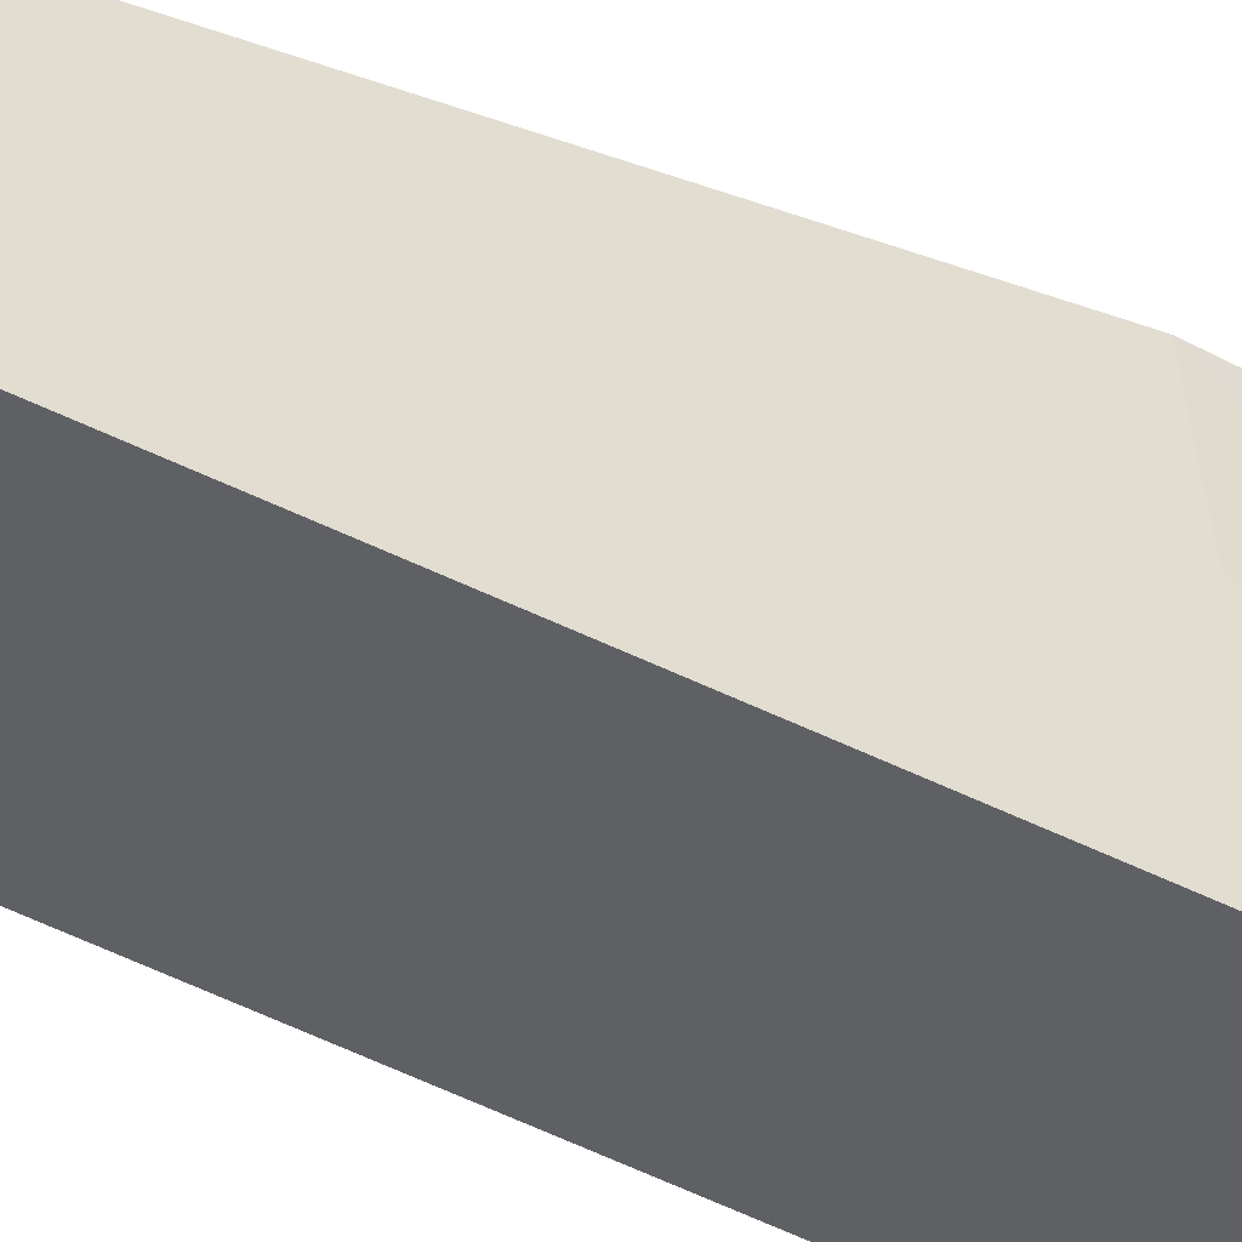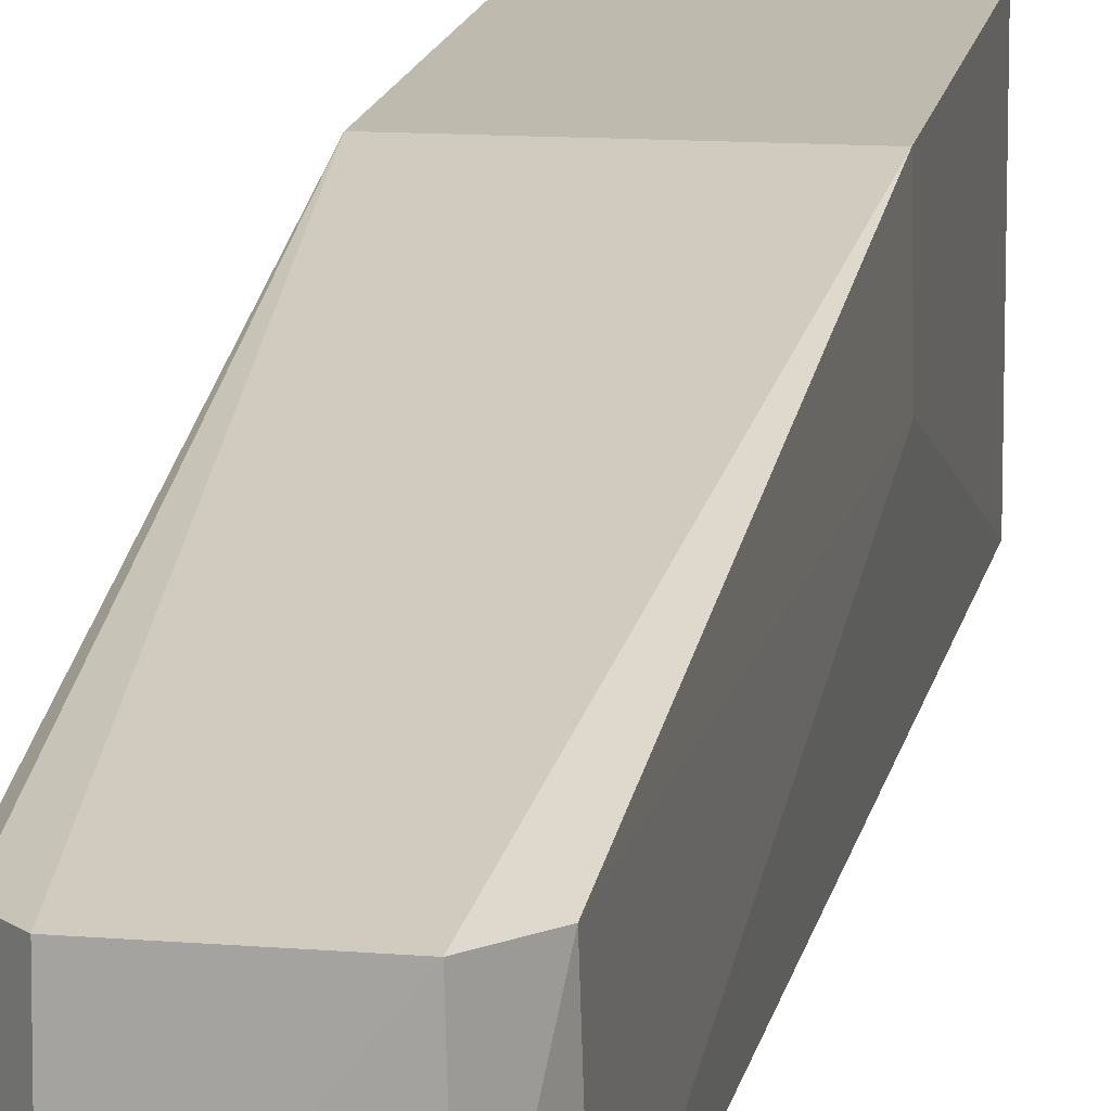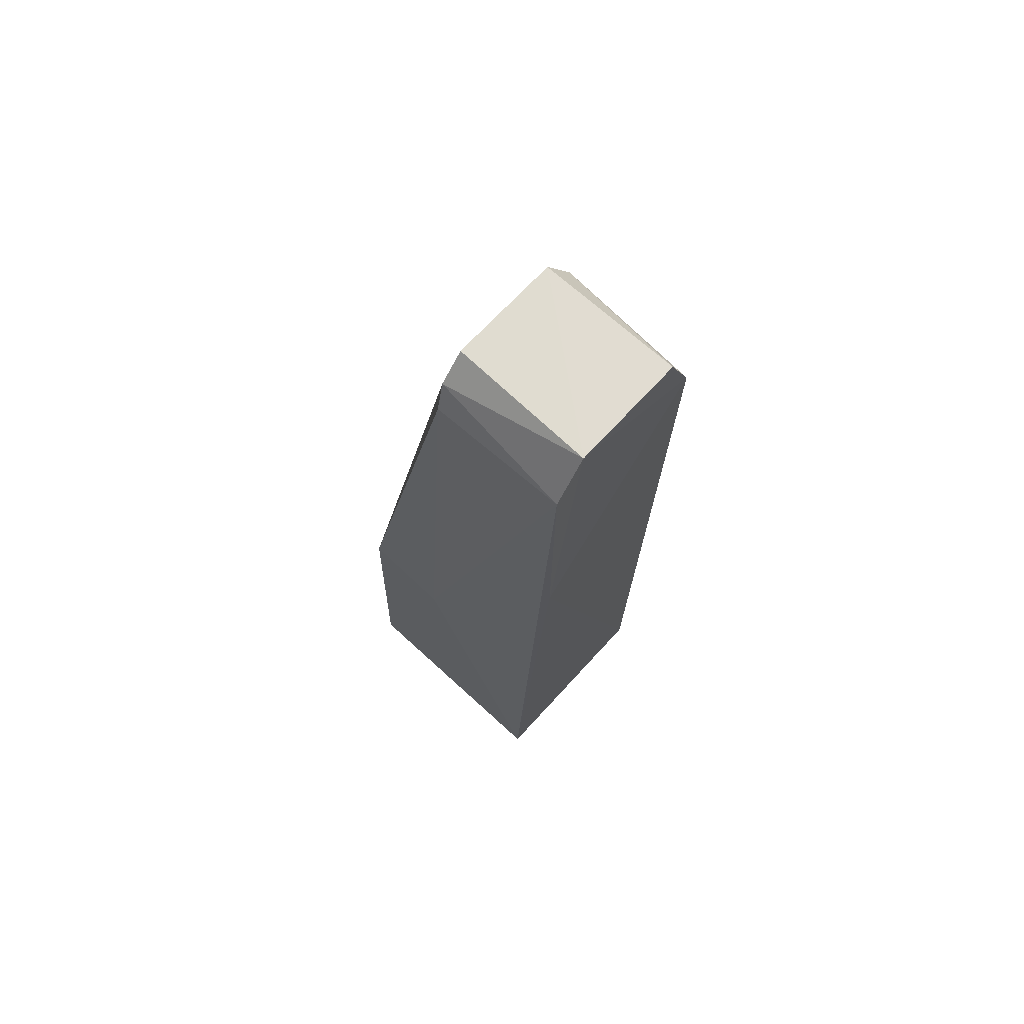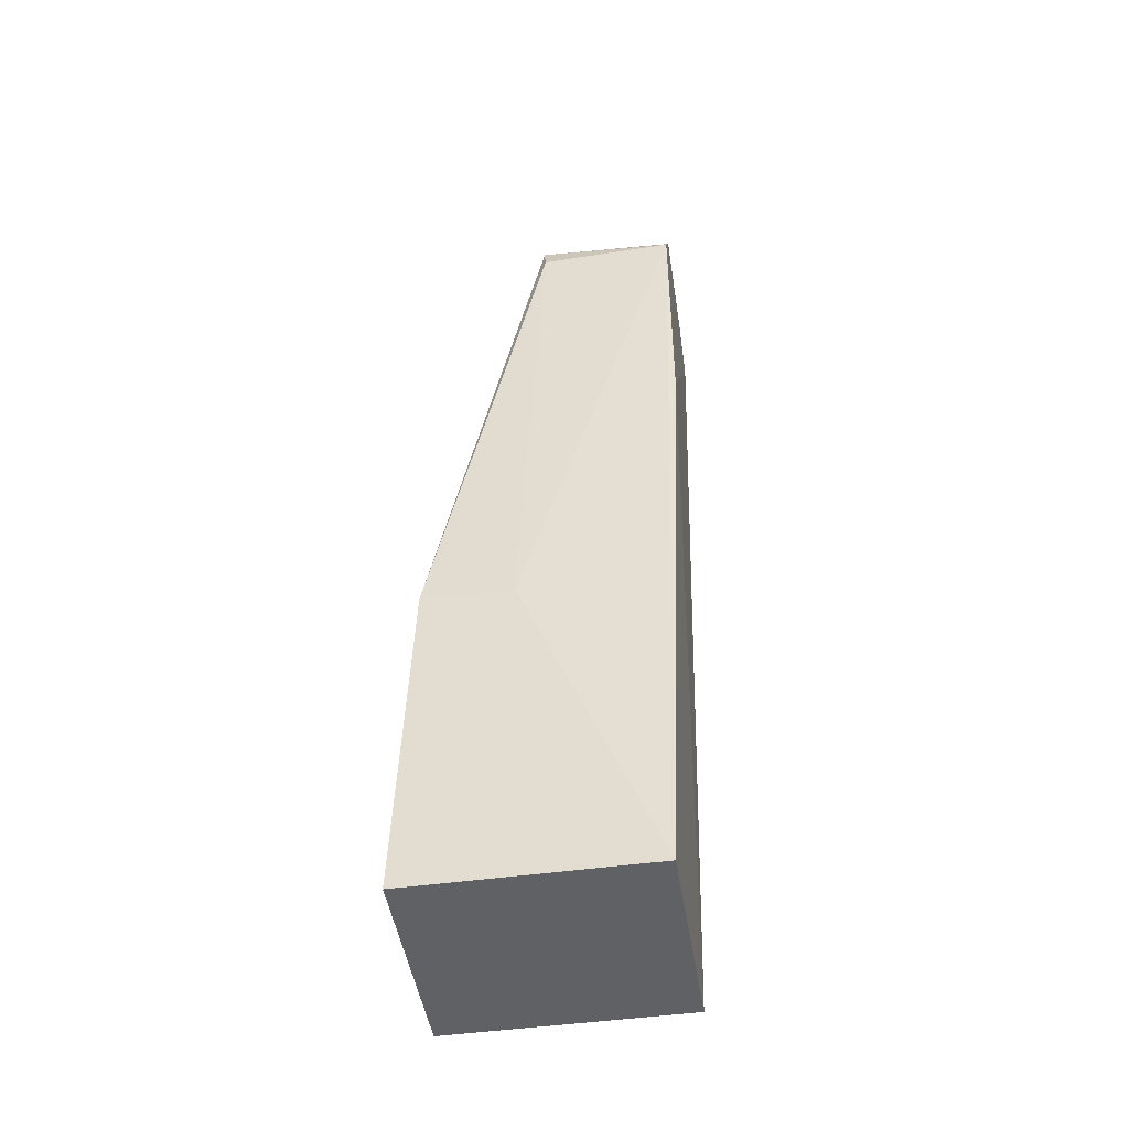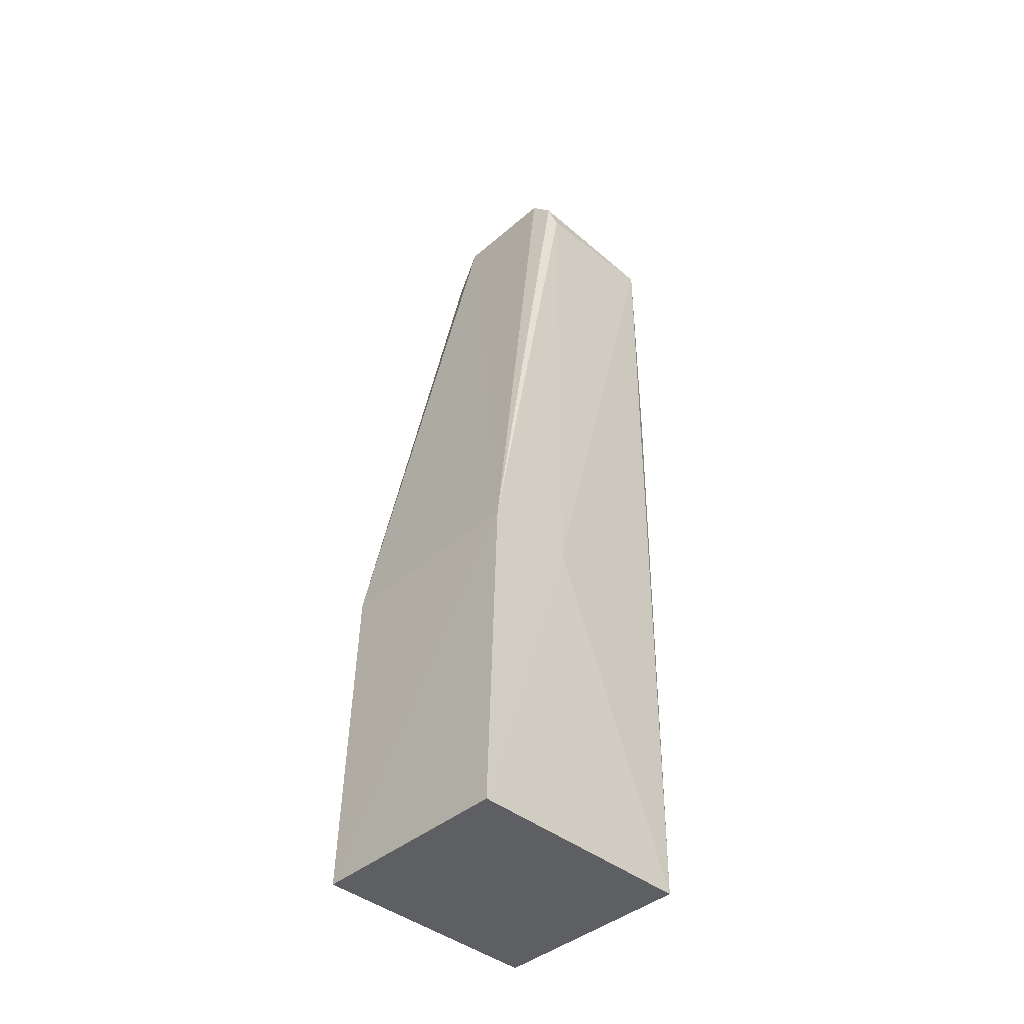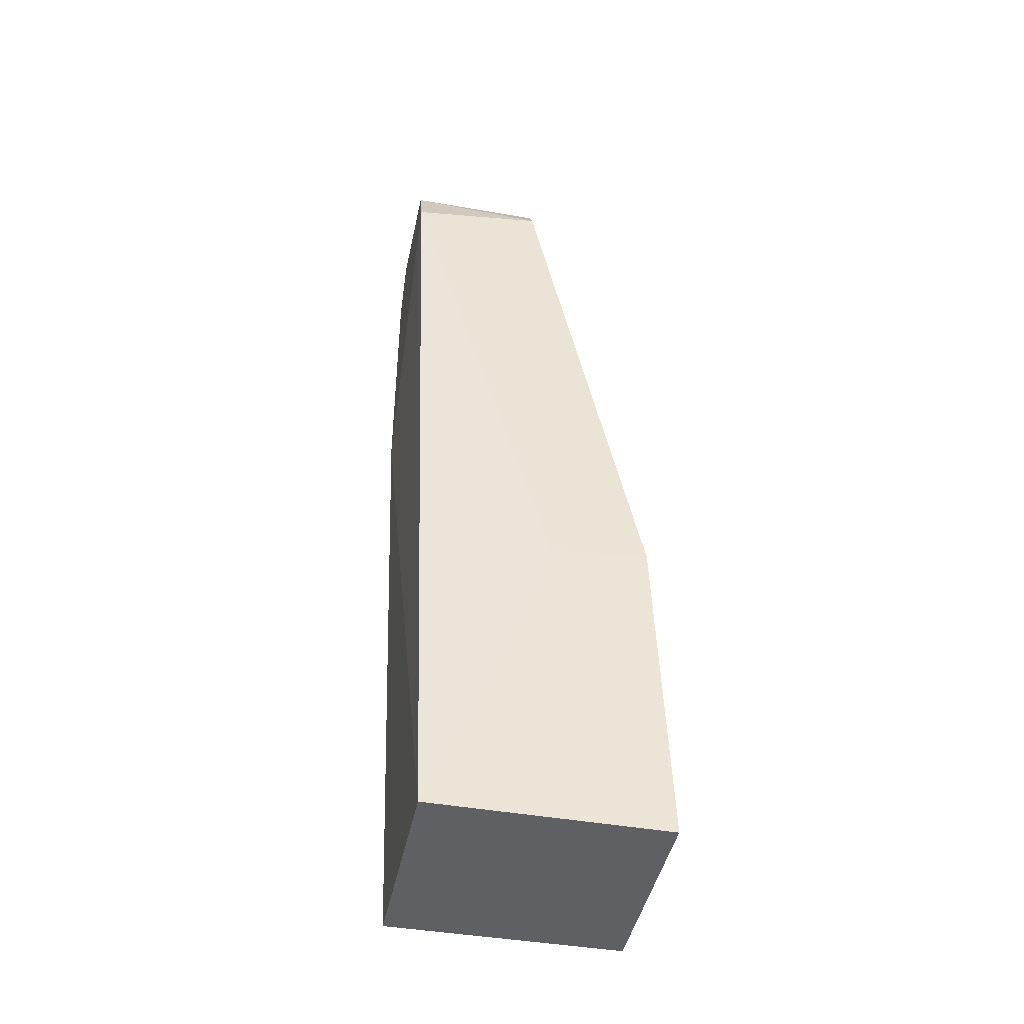
<metadata>
{"format":"obj","ext":"obj","renderer":"f3d","projection":"perspective","resolution":1024,"background":"white","views":[{"elev":-44.4,"azim":56.2,"up":"+Y"},{"elev":13.9,"azim":10.4,"up":"+Y"},{"elev":69.6,"azim":-47.4,"up":"+Z"},{"elev":-47.8,"azim":-80.9,"up":"+Z"},{"elev":-41.5,"azim":-134.1,"up":"+Z"},{"elev":-44.7,"azim":78.6,"up":"+Z"}]}
</metadata>
<code>
o finger
v 0.01036 0.0264 0.000277
v 0.01045 0.002583 0.000263
v -0.01039 0.002534 0.000236
v -0.01039 0.002534 0.000236
v -0.01048 0.0161 0.03399
v -0.0104 0.02631 0.000298
v -0.0104 0.02631 0.000298
v -0.01048 0.0161 0.03399
v -0.01039 0.02522 0.03435
v 0.01045 0.002583 0.000263
v -0.00873 -2.4e-05 0.06474
v -0.01039 0.002534 0.000236
v 0.0104 0.02525 0.03408
v -0.01039 0.02522 0.03435
v 0.00584 0.01427 0.09631
v -0.01039 0.002534 0.000236
v -0.0104 0.02631 0.000298
v 0.01036 0.0264 0.000277
v 0.008616 0.01399 0.09188
v 0.0105 0.0151 0.033
v 0.0104 0.02525 0.03408
v 0.0105 0.0151 0.033
v 0.008693 -0.000133 0.0898
v 0.01045 0.002583 0.000263
v 0.008616 0.01399 0.09188
v 0.008693 -0.000133 0.0898
v 0.0105 0.0151 0.033
v -0.008623 -5.7e-05 0.0912
v -0.01039 0.002534 0.000236
v -0.00873 -2.4e-05 0.06474
v 0.01045 0.002583 0.000263
v 0.008693 -0.000133 0.0898
v -0.00873 -2.4e-05 0.06474
v 0.008693 -0.000133 0.0898
v -0.005481 -9.1e-05 0.09617
v -0.00873 -2.4e-05 0.06474
v 0.0104 0.02525 0.03408
v 0.0105 0.0151 0.033
v 0.01045 0.002583 0.000263
v 0.0104 0.02525 0.03408
v 0.01045 0.002583 0.000263
v 0.01036 0.0264 0.000277
v 0.0104 0.02525 0.03408
v 0.01036 0.0264 0.000277
v -0.01039 0.02522 0.03435
v -0.01039 0.02522 0.03435
v -0.005278 0.01429 0.09639
v 0.00584 0.01427 0.09631
v -0.007778 0.01422 0.09373
v -0.005278 0.01429 0.09639
v -0.01039 0.02522 0.03435
v -0.008623 -5.7e-05 0.0912
v -0.005481 -9.1e-05 0.09617
v -0.007778 0.01422 0.09373
v -0.01039 0.002534 0.000236
v -0.008623 -5.7e-05 0.0912
v -0.01048 0.0161 0.03399
v 0.0104 0.02525 0.03408
v 0.00584 0.01427 0.09631
v 0.008616 0.01399 0.09188
v 0.01036 0.0264 0.000277
v -0.0104 0.02631 0.000298
v -0.01039 0.02522 0.03435
v -0.01048 0.0161 0.03399
v -0.008841 0.01392 0.09055
v -0.01039 0.02522 0.03435
v -0.008841 0.01392 0.09055
v -0.007778 0.01422 0.09373
v -0.01039 0.02522 0.03435
v 0.00584 0.01427 0.09631
v -0.005481 -9.1e-05 0.09617
v 0.006138 -2.1e-05 0.0959
v -0.005278 0.01429 0.09639
v -0.005481 -9.1e-05 0.09617
v 0.00584 0.01427 0.09631
v 0.008693 -0.000133 0.0898
v 0.006138 -2.1e-05 0.0959
v -0.005481 -9.1e-05 0.09617
v 0.006138 -2.1e-05 0.0959
v 0.008693 -0.000133 0.0898
v 0.008616 0.01399 0.09188
v -0.005481 -9.1e-05 0.09617
v -0.008623 -5.7e-05 0.0912
v -0.00873 -2.4e-05 0.06474
v -0.007778 0.01422 0.09373
v -0.005481 -9.1e-05 0.09617
v -0.005278 0.01429 0.09639
v -0.008623 -5.7e-05 0.0912
v -0.008841 0.01392 0.09055
v -0.01048 0.0161 0.03399
v 0.006138 -2.1e-05 0.0959
v 0.008616 0.01399 0.09188
v 0.00584 0.01427 0.09631
v -0.007778 0.01422 0.09373
v -0.008841 0.01392 0.09055
v -0.008623 -5.7e-05 0.0912
f 1 2 3
f 4 5 6
f 7 8 9
f 10 11 12
f 13 14 15
f 16 17 18
f 19 20 21
f 22 23 24
f 25 26 27
f 28 29 30
f 31 32 33
f 34 35 36
f 37 38 39
f 40 41 42
f 43 44 45
f 46 47 48
f 49 50 51
f 52 53 54
f 55 56 57
f 58 59 60
f 61 62 63
f 64 65 66
f 67 68 69
f 70 71 72
f 73 74 75
f 76 77 78
f 79 80 81
f 82 83 84
f 85 86 87
f 88 89 90
f 91 92 93
f 94 95 96

</code>
